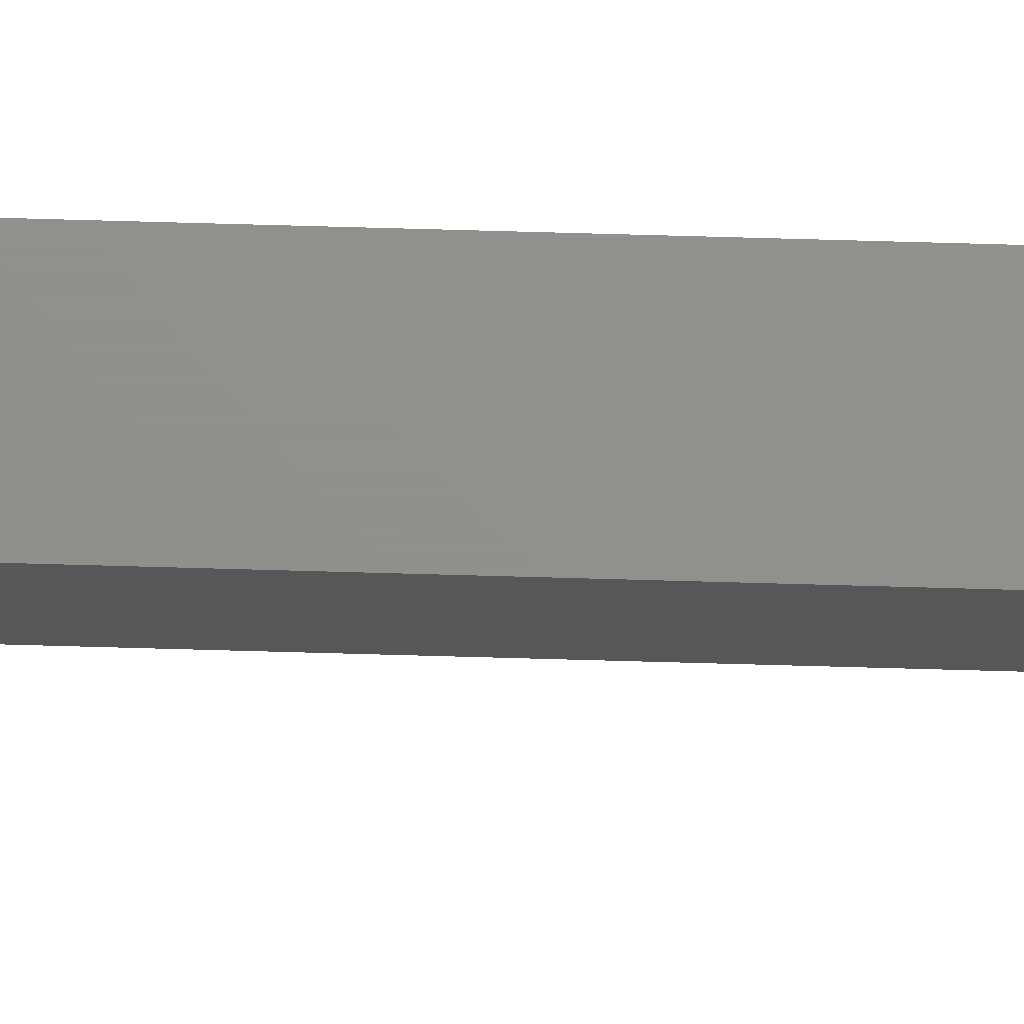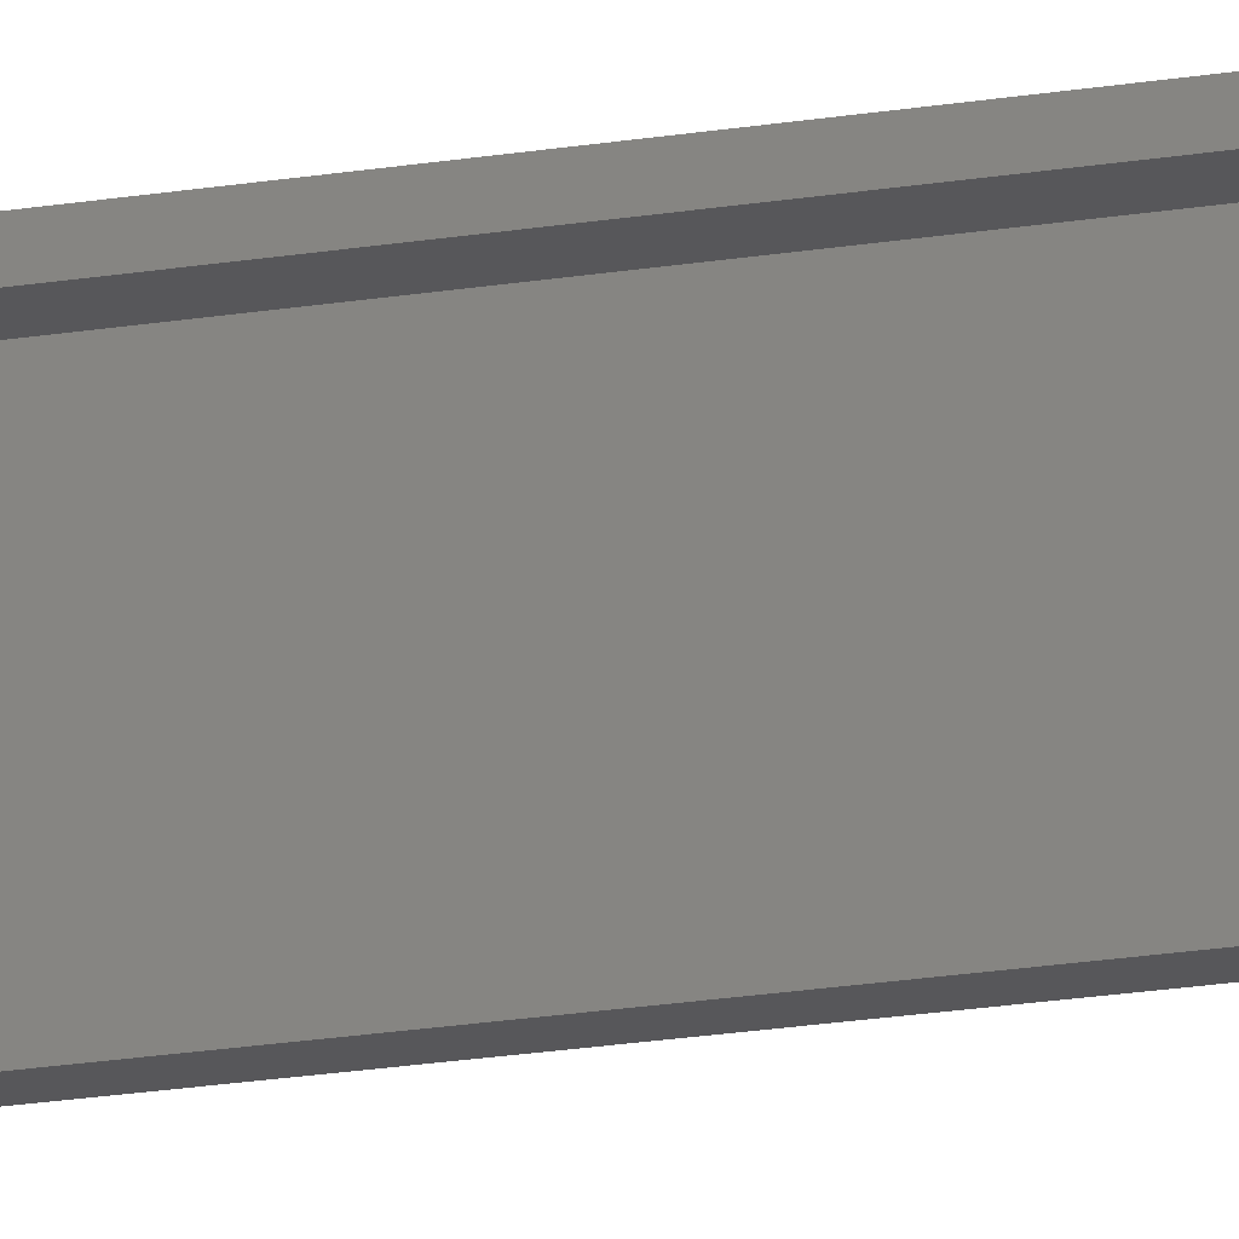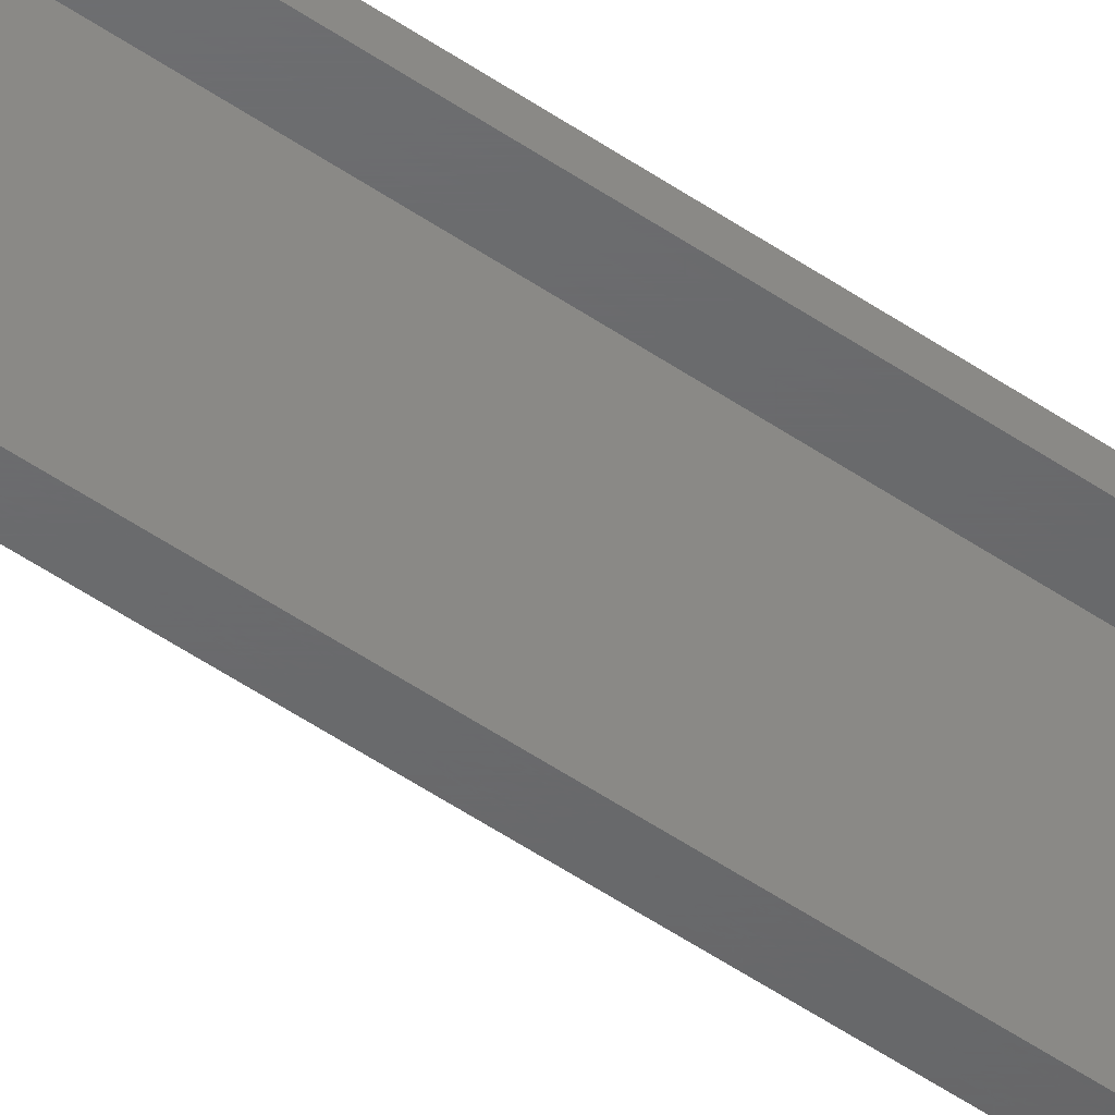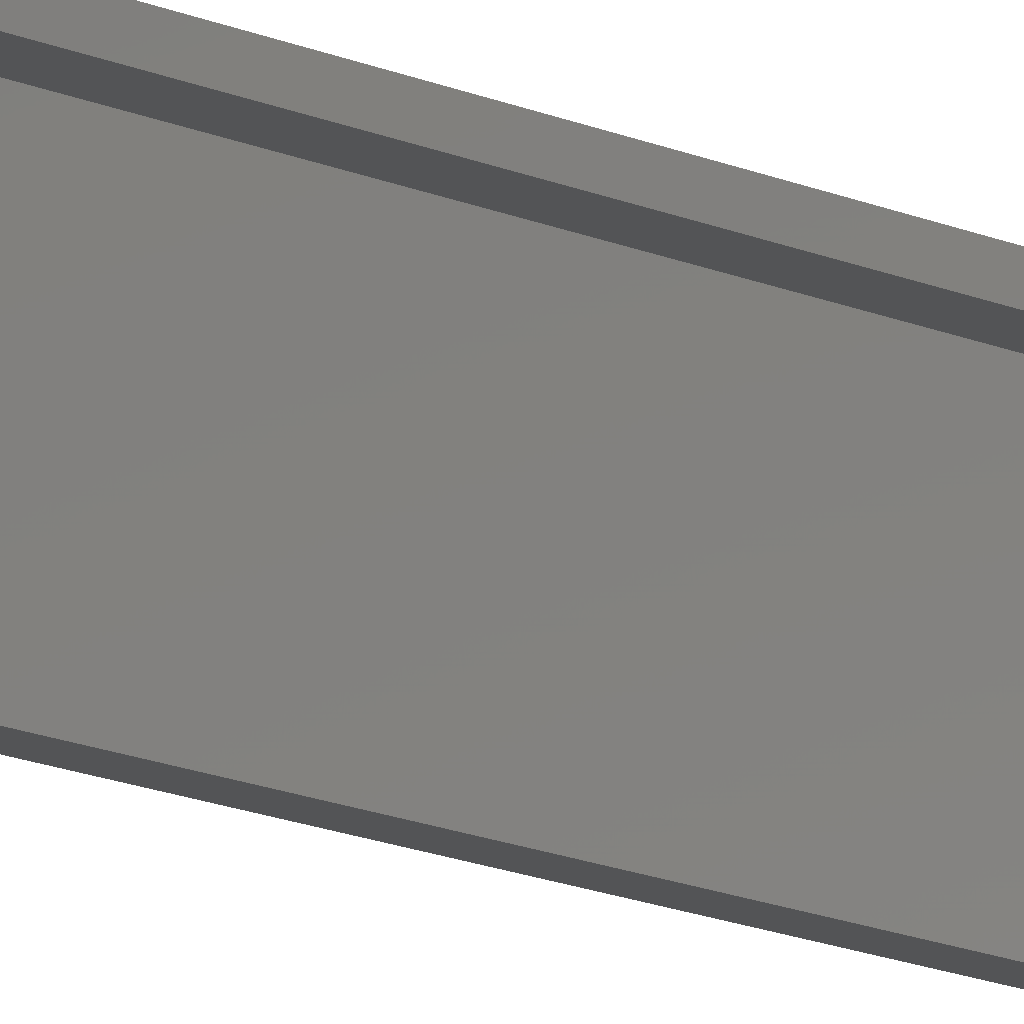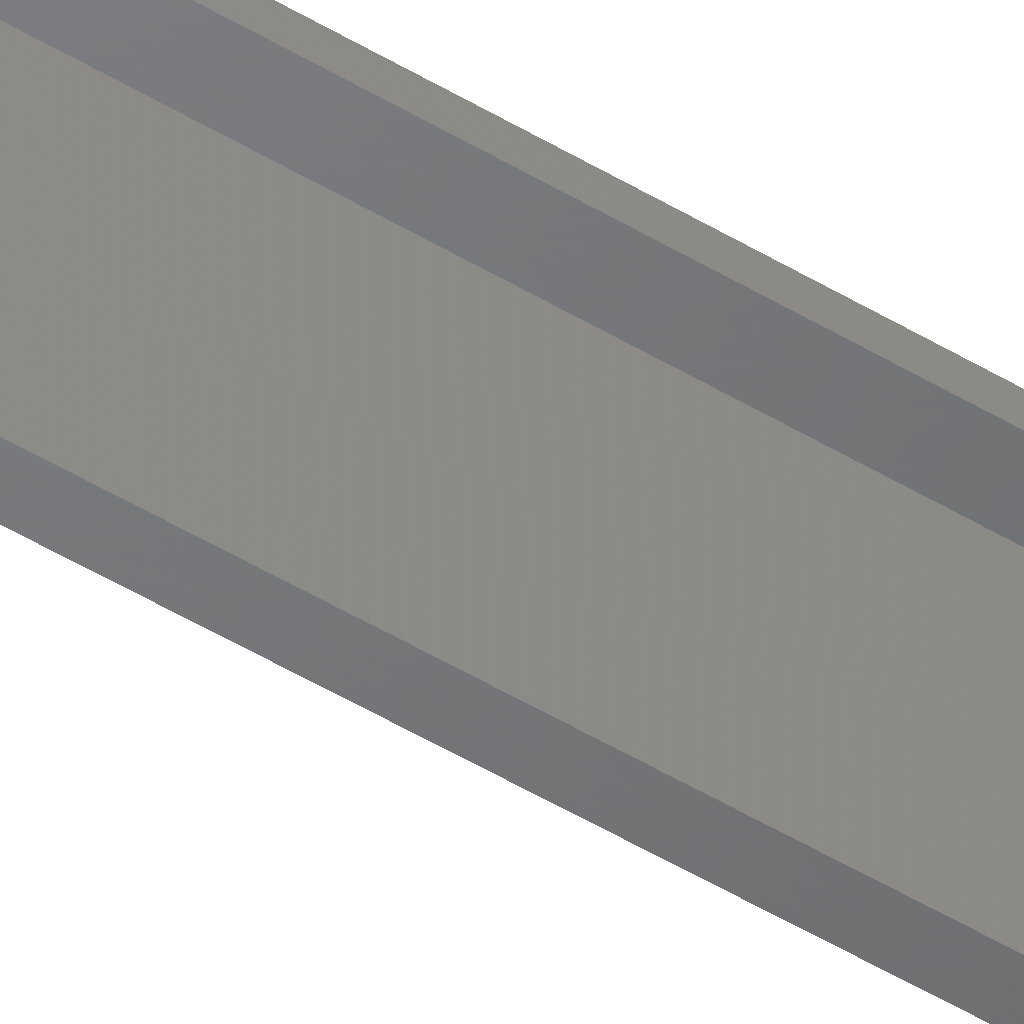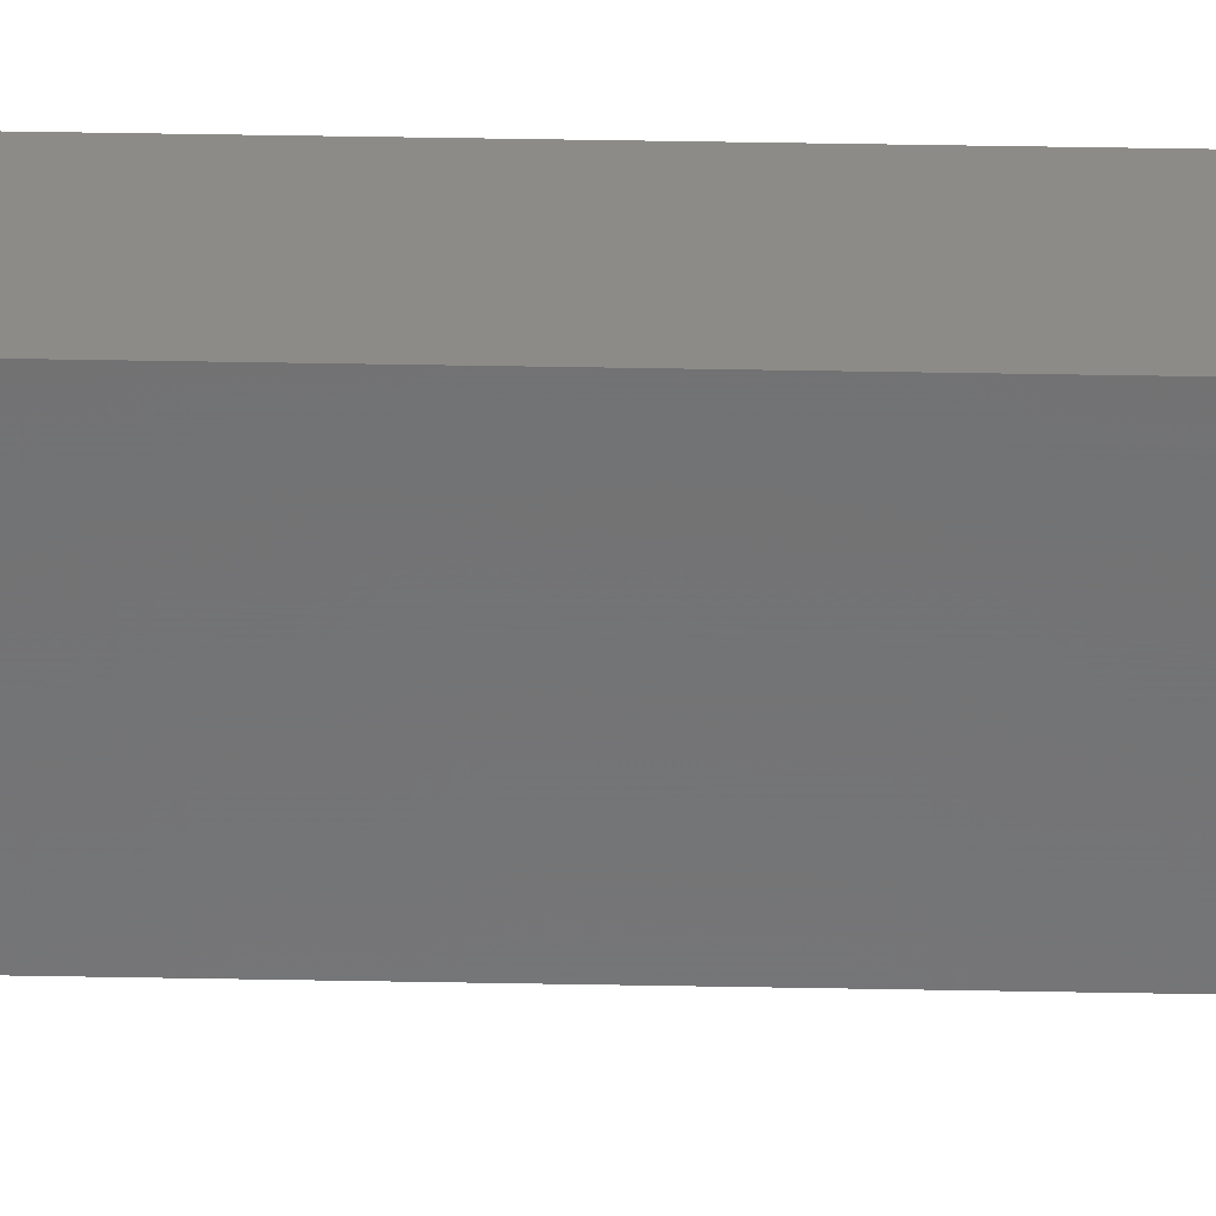
<metadata>
{"format":"stl","ext":"stl","renderer":"f3d","projection":"perspective","resolution":1024,"background":"white","views":[{"elev":72.4,"azim":91.6,"up":"+Z"},{"elev":-18.0,"azim":-71.0,"up":"+Z"},{"elev":-47.4,"azim":-128.5,"up":"+Z"},{"elev":-11.6,"azim":-141.4,"up":"+Z"},{"elev":-49.9,"azim":-123.7,"up":"+Z"},{"elev":33.0,"azim":91.6,"up":"+Z"}]}
</metadata>
<code>
# stl→obj: 32 verts, 60 faces
v 0.01053 1.588e-18 0.02344
v 0.01053 1.896e-18 0.02837
v 0.01053 -0.75 0.02344
v 0.01053 -0.75 0.02837
v -0.002796 -0.75 0.02837
v -0.01562 -0.75 0.02837
v -0.01562 -0.75 0.02344
v -0.00625 -0.75 0.02344
v -0.004165 -0.7494 0.02344
v -0.002814 -0.7487 0.02344
v 0.0006579 -1.939e-18 -0.02344
v 0.0006579 9.886e-19 0.02344
v 0.0006579 -0.7422 -0.02344
v 0.0006579 -0.7422 0.02344
v -0.002796 -2.148e-18 -0.02344
v 0.0005086 -0.7437 -0.02344
v 6.654e-05 -0.7452 -0.02344
v -0.0006515 -0.7465 -0.02344
v -0.001618 -0.7477 -0.02344
v -0.002796 -0.7487 -0.02344
v -0.00625 -2.358e-18 -0.02344
v -0.003875 -0.7493 -0.02344
v -0.005036 -0.7497 -0.02344
v -0.00625 -0.75 -0.02344
v -0.00163 -0.7477 0.02344
v -0.0006587 -0.7465 0.02344
v 6.32e-05 -0.7452 0.02344
v 0.0005078 -0.7437 0.02344
v -0.002796 1.087e-18 0.02837
v -0.01562 3.081e-19 0.02837
v -0.00625 5.692e-19 0.02344
v -0.01562 0 0.02344
f 1 2 3
f 3 2 4
f 5 6 7
f 4 5 7
f 4 7 8
f 4 8 9
f 4 9 10
f 4 10 3
f 11 12 13
f 13 12 14
f 15 11 13
f 15 13 16
f 15 16 17
f 15 17 18
f 15 18 19
f 15 19 20
f 21 15 20
f 21 20 22
f 21 22 23
f 21 23 24
f 3 10 25
f 3 25 26
f 3 26 27
f 3 27 28
f 3 28 14
f 3 14 12
f 3 12 1
f 29 30 5
f 5 30 6
f 31 21 8
f 8 21 24
f 32 31 7
f 7 31 8
f 20 9 22
f 13 14 16
f 16 14 28
f 16 28 17
f 17 28 27
f 17 27 18
f 18 27 26
f 18 26 19
f 19 26 25
f 19 25 20
f 20 25 10
f 20 10 9
f 8 24 9
f 9 24 23
f 9 23 22
f 31 12 21
f 12 15 21
f 32 30 29
f 11 15 12
f 2 1 12
f 2 12 31
f 2 31 32
f 2 32 29
f 30 32 6
f 6 32 7
f 2 29 4
f 4 29 5

</code>
